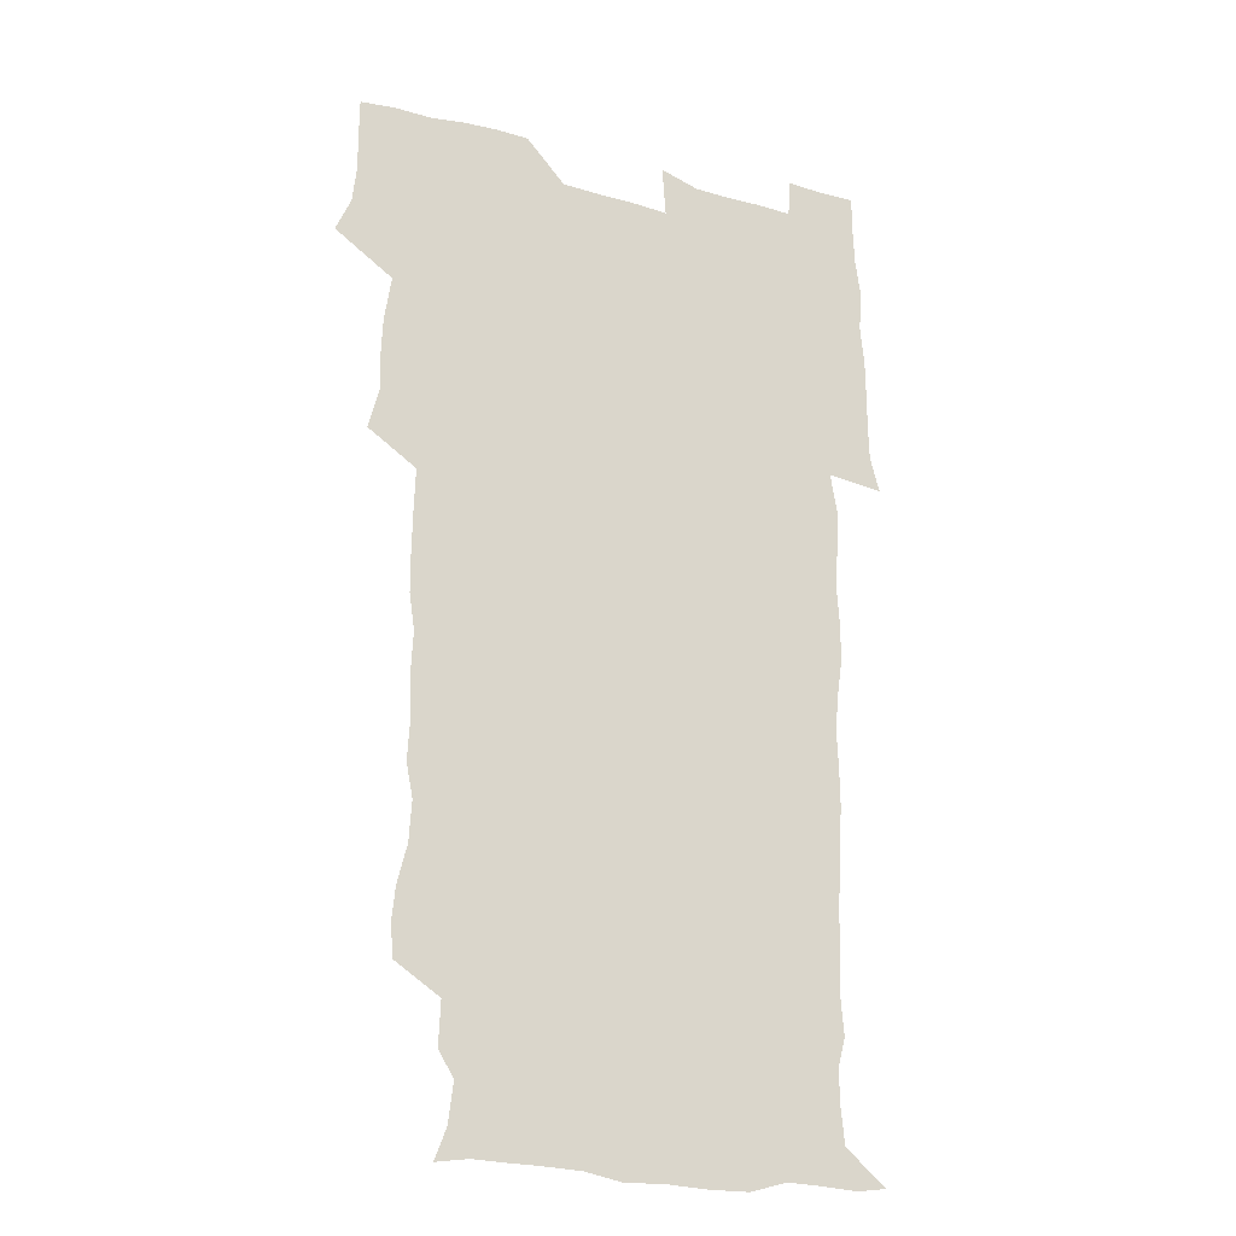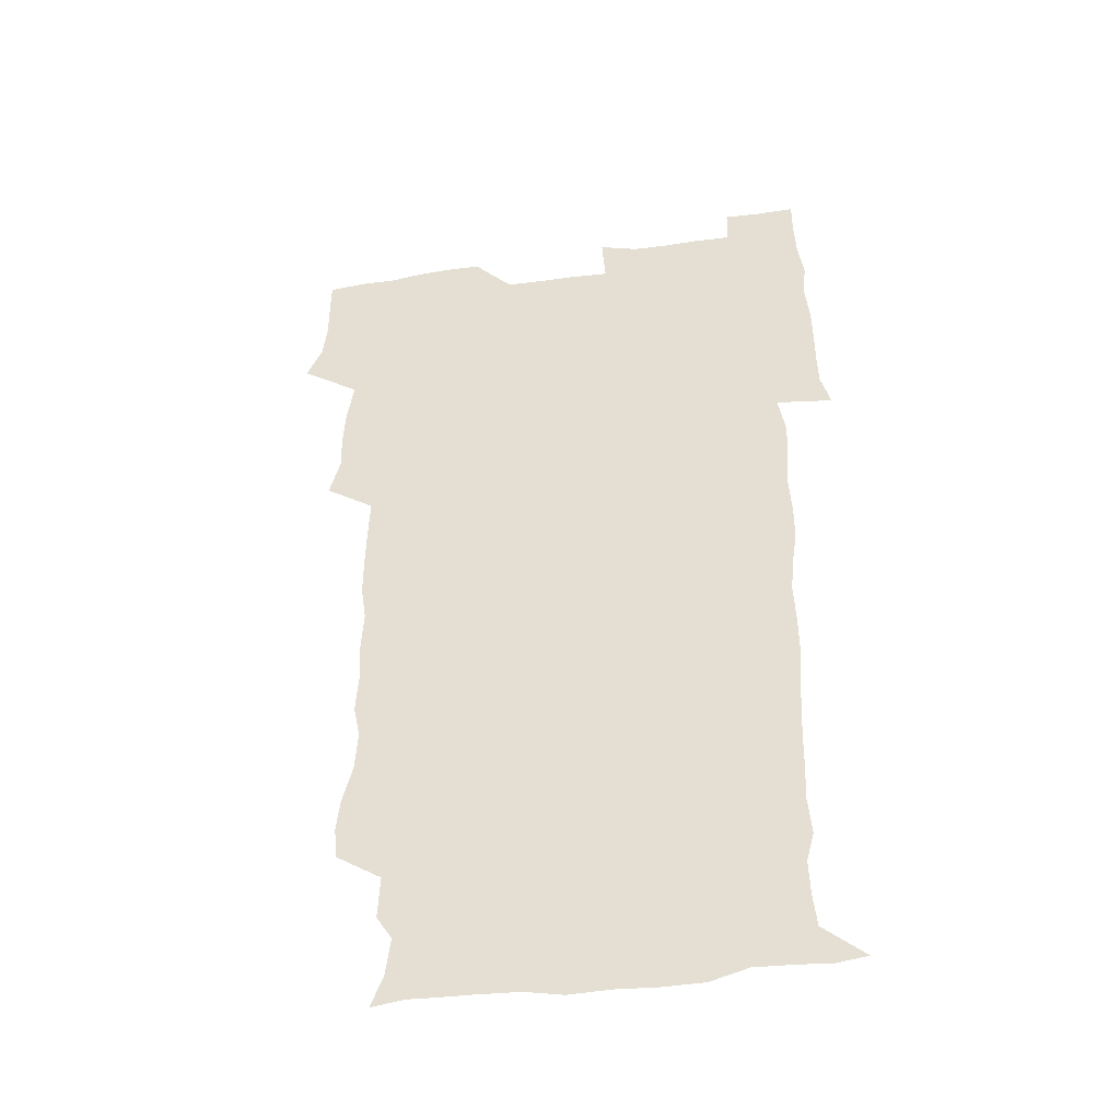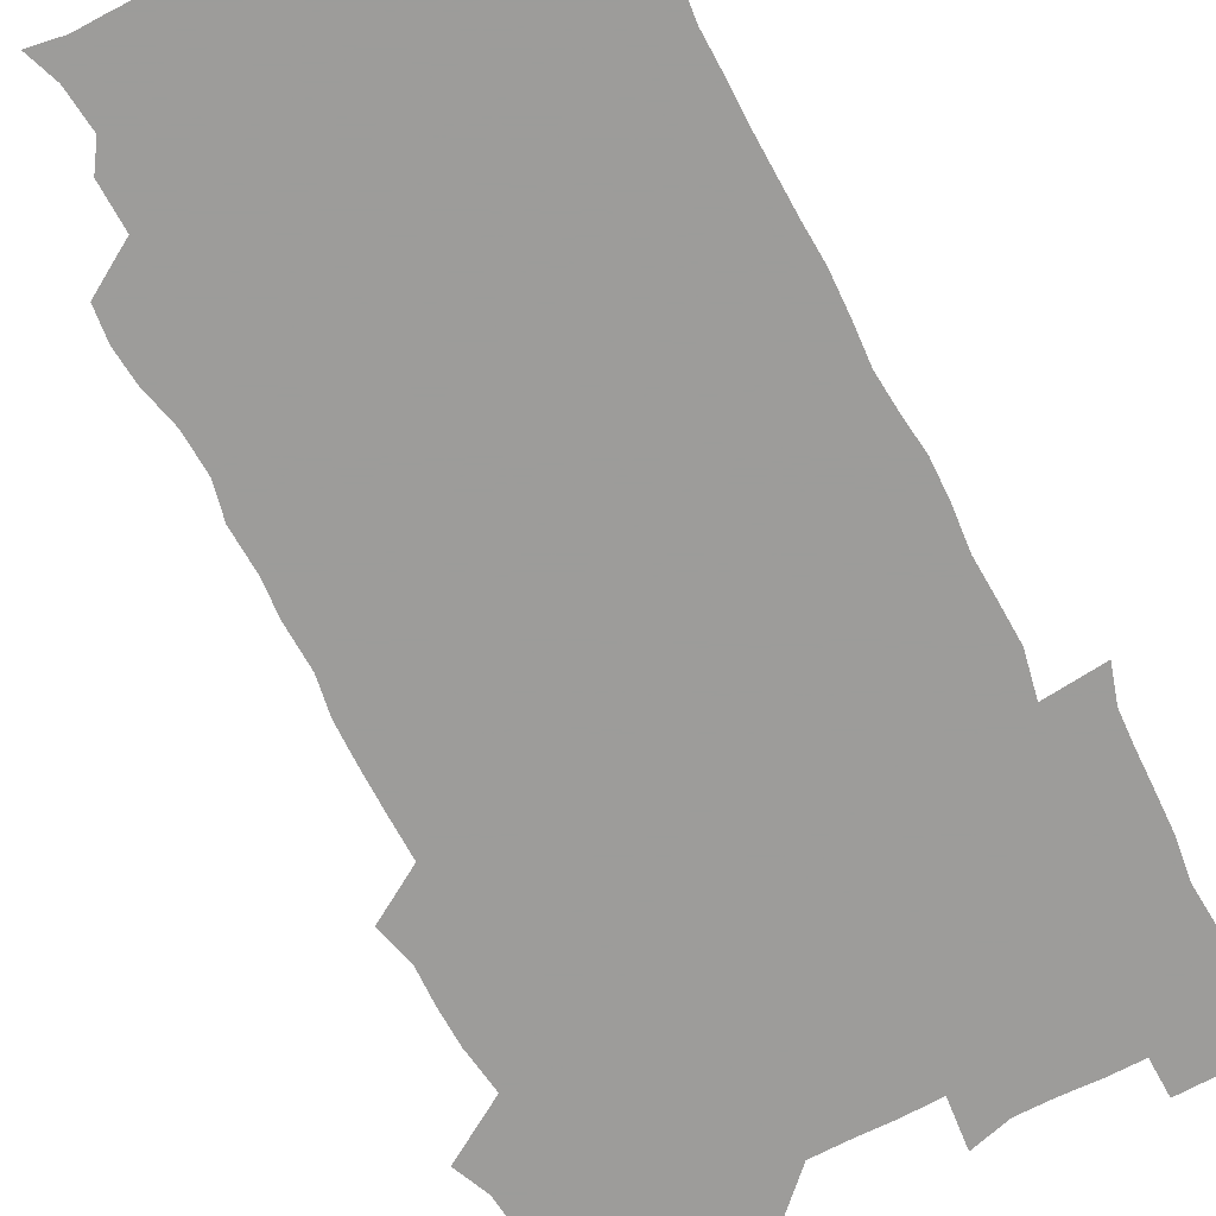
<metadata>
{"format":"obj","ext":"obj","renderer":"f3d","projection":"perspective","resolution":1024,"background":"white","views":[{"elev":-21.0,"azim":-26.4,"up":"+Y"},{"elev":-42.9,"azim":9.7,"up":"+Y"},{"elev":-70.0,"azim":26.2,"up":"+Z"}]}
</metadata>
<code>
v 472.7 526.3 0
v 479 540.3 0
v 480.7 555.1 0
v 480.7 570.2 0
v 480.8 585.1 0
v 489.1 445.7 0
v 493.4 462 0
v 493.2 476.5 0
v 494 492.3 0
v 496.8 510.6 0
v 497.8 525.4 0
v 496.7 540.1 0
v 497.1 554.6 0
v 498.2 568.7 0
v 495.5 586.6 0
v 506.4 244.6 0
v 505.2 257.8 0
v 506.6 271.3 0
v 510.7 287.1 0
v 511.8 303.7 0
v 509.1 317.4 0
v 510.2 334.5 0
v 509.4 350.1 0
v 510.4 367.6 0
v 508.2 382.5 0
v 508.2 398.3 0
v 508.6 415 0
v 509.3 432.7 0
v 508.8 448.3 0
v 510.8 464.3 0
v 509 478.6 0
v 511 494.9 0
v 512.1 510.4 0
v 512.6 525.2 0
v 510.7 540.3 0
v 513.6 554.5 0
v 512.3 569.7 0
v 510.7 586.2 0
v 523.5 176 0
v 528.5 188.6 0
v 530.5 204.9 0
v 524.1 214.9 0
v 524.9 232.8 0
v 527.1 250.8 0
v 530.3 267.9 0
v 530.1 283 0
v 529.3 297.4 0
v 529.7 312.6 0
v 528.3 327 0
v 528 342.3 0
v 527.6 357.4 0
v 527.9 373.3 0
v 527.4 388.6 0
v 526.6 403.7 0
v 526 419 0
v 527.4 435.5 0
v 526.6 450.4 0
v 527.5 466 0
v 526.4 480.6 0
v 528.3 496.4 0
v 527.1 510.9 0
v 527.2 525.6 0
v 528 540.2 0
v 527.8 554.7 0
v 526.6 570.5 0
v 525 588.1 0
v 537.1 178 0
v 537.5 187.1 0
v 543.8 210.1 0
v 542.3 224.1 0
v 542.5 239.4 0
v 545.1 256.8 0
v 545.5 271.9 0
v 545.3 286.7 0
v 545.6 302.1 0
v 544.4 316 0
v 543.6 330.6 0
v 545.7 348 0
v 544.2 361.3 0
v 543.8 376.4 0
v 543.6 391.6 0
v 542.7 406.2 0
v 542.5 421.4 0
v 541.8 436.1 0
v 542.4 451.6 0
v 542.8 466.8 0
v 542.8 481.8 0
v 542.9 496.5 0
v 542.8 511.1 0
v 543.4 525.5 0
v 543.2 539.8 0
v 543.2 553.5 0
v 540.8 571.1 0
v 539 588.7 0
v 548.8 177.6 0
v 554.2 194.7 0
v 557.9 212.8 0
v 559.2 229.4 0
v 560.5 245.6 0
v 560.5 260.1 0
v 559.9 274 0
v 560 289 0
v 559.4 303.3 0
v 558.9 317.8 0
v 558.7 332.8 0
v 558.3 347.1 0
v 558.9 363 0
v 558.7 377.9 0
v 558 392.4 0
v 558.8 408.4 0
v 558.1 422.7 0
v 557.9 437.5 0
v 557.7 452.4 0
v 558.1 467.6 0
v 558.2 482.3 0
v 558 496.7 0
v 558 511.2 0
v 557.8 525.5 0
v 557.9 539.7 0
v 557.2 554.1 0
v 555.4 570.4 0
v 553 588.4 0
v 563.4 177.4 0
v 569.1 195.7 0
v 573.4 216.6 0
v 574.1 231.5 0
v 574.1 246 0
v 574.2 260.8 0
v 574.3 275.6 0
v 573.7 289.5 0
v 573.3 303.9 0
v 573.4 319.2 0
v 573.5 334.2 0
v 573.5 349 0
v 574.1 365 0
v 573.4 379 0
v 572.3 392.8 0
v 572.8 408.4 0
v 572.3 422.5 0
v 573 438.7 0
v 572.6 453 0
v 572.5 467.6 0
v 572.4 482.2 0
v 572.3 496.7 0
v 572.5 511.2 0
v 572.6 525.6 0
v 572.6 539.6 0
v 571.5 554.8 0
v 569.3 571.5 0
v 580.2 176.7 0
v 582.9 191 0
v 586.6 215.3 0
v 588 232.6 0
v 588.3 247.3 0
v 587.7 260 0
v 588.1 276 0
v 587.6 289.8 0
v 587.5 304.7 0
v 587.8 320.5 0
v 587.6 334.4 0
v 587.2 347.3 0
v 587.8 365.4 0
v 588 380.3 0
v 587.2 393.9 0
v 587.1 408.4 0
v 586.2 422 0
v 587.1 438.6 0
v 587.1 453.2 0
v 587 467.7 0
v 587 482.3 0
v 587.1 496.9 0
v 587.2 511.4 0
v 586.9 525.7 0
v 586.9 539.9 0
v 586.3 554.9 0
v 585 571 0
v 595.9 173.8 0
v 599.5 194.9 0
v 600.9 215 0
v 601.7 232.6 0
v 601.8 247 0
v 601.4 259.7 0
v 601.8 276.3 0
v 601.7 290.1 0
v 601.7 305.4 0
v 601.6 319.4 0
v 601.6 333.8 0
v 601.9 349.1 0
v 601.7 363.9 0
v 601.7 380.5 0
v 601.6 394.3 0
v 601.4 408.9 0
v 601.3 423.4 0
v 601.4 438.2 0
v 601.5 453.6 0
v 601.6 468.2 0
v 601.4 482.4 0
v 601.6 497.2 0
v 601.7 511.6 0
v 601.5 525.8 0
v 601.2 540.6 0
v 601.1 555.1 0
v 600.5 571 0
v 613.2 174.2 0
v 615.1 197 0
v 615.4 213.6 0
v 615.4 231.7 0
v 615.4 247.3 0
v 615.6 261.2 0
v 615.8 275.1 0
v 615.9 290.9 0
v 615.6 305.3 0
v 615.5 320.3 0
v 615.6 332.5 0
v 616.1 350.6 0
v 615.9 364.8 0
v 616 378.9 0
v 615.8 394.4 0
v 615.7 408.7 0
v 615.7 424 0
v 615.7 438.1 0
v 615.7 453.9 0
v 615.8 468.1 0
v 615.8 482.4 0
v 615.9 497 0
v 615.8 511.6 0
v 615.9 525.9 0
v 616 540 0
v 615.9 555 0
v 616 570.2 0
v 614.5 590.4 0
v 630.5 173.4 0
v 629.9 197 0
v 629.8 215.4 0
v 629.5 230.8 0
v 629.5 245.6 0
v 629.4 260 0
v 630.2 273.4 0
v 629.5 291.4 0
v 629.6 305.6 0
v 629.8 319.5 0
v 630.1 335.7 0
v 630 350.6 0
v 630 364.9 0
v 630.1 379.1 0
v 630 394.3 0
v 630 408.9 0
v 630.2 423.3 0
v 630.1 438.5 0
v 630.1 453.3 0
v 630 468.1 0
v 629.9 482.5 0
v 630.5 496.8 0
v 630 511.7 0
v 630.4 526 0
v 630.3 540.3 0
v 630.4 554.9 0
v 630.3 570.6 0
v 630.6 585.6 0
v 647.3 173.6 0
v 645.1 195.4 0
v 643.7 215 0
v 643.3 230.9 0
v 643.9 244.1 0
v 644.6 256.8 0
v 644.1 273.9 0
v 644 289.1 0
v 643.5 304.8 0
v 644.3 318.1 0
v 643.8 335.2 0
v 644 349.8 0
v 644 364.5 0
v 644.3 378.8 0
v 644.6 393.3 0
v 644.5 408.4 0
v 644.4 423.4 0
v 644.7 438 0
v 644.7 452.9 0
v 644.5 467.8 0
v 644.7 482.3 0
v 644.7 497 0
v 645.1 511.4 0
v 644.6 526.2 0
v 644.7 540.5 0
v 645 555.2 0
v 645.1 571.1 0
v 645.5 585.2 0
v 662.8 178.1 0
v 660.1 195 0
v 657.8 213.6 0
v 657.4 228.9 0
v 657.8 243.1 0
v 657.7 258.7 0
v 658.6 272 0
v 657.9 288.2 0
v 658.4 302.6 0
v 658 318.6 0
v 658.7 332.8 0
v 659 347.5 0
v 658.7 362.8 0
v 658.4 378.2 0
v 659.2 392.5 0
v 659.2 407.6 0
v 659.1 422.7 0
v 659.2 437.7 0
v 659.2 452.7 0
v 659.3 467.5 0
v 659.3 482.2 0
v 658.6 497.2 0
v 659.2 511.5 0
v 659.2 526.2 0
v 659.6 540.8 0
v 659.6 555.5 0
v 660 570.4 0
v 660.3 585.6 0
v 678.3 177.6 0
v 676 191.7 0
v 673.1 209.4 0
v 672.3 225.2 0
v 672.7 239.8 0
v 672.7 254.9 0
v 673 269.6 0
v 672.6 285.3 0
v 672.9 300.2 0
v 672.4 316.1 0
v 673.1 330.7 0
v 673.5 345.5 0
v 673.4 360.9 0
v 674.4 375.4 0
v 676.2 389.5 0
v 674.8 405.8 0
v 675.5 420.6 0
v 674.8 436.5 0
v 675.3 451.6 0
v 674.8 467 0
v 674.7 481.7 0
v 674.4 496.5 0
v 673.5 511.4 0
v 674.7 525.9 0
v 673.6 541.1 0
v 674.1 555.3 0
v 674.5 569.6 0
v 675.1 585.1 0
v 675.8 600.5 0
v 693.1 176.6 0
v 688.2 192.8 0
v 686.7 206.9 0
v 686.3 221.5 0
v 689.5 233.6 0
v 688.1 249.9 0
v 688.6 264.4 0
v 688.8 279.6 0
v 689.5 294.5 0
v 690.2 309.5 0
v 691.2 324.3 0
v 691 340 0
v 690.2 356.4 0
v 691.7 371.3 0
v 693.7 385.7 0
v 693.7 401.1 0
v 692.5 417.6 0
v 693.6 433.3 0
v 694.4 449.4 0
v 691.4 466.8 0
v 691.7 480.3 0
v 692.6 494.5 0
v 690.5 510.2 0
v 691.1 524.8 0
v 689.8 540.3 0
v 689.2 555.2 0
v 688.9 569.6 0
v 690.2 584.5 0
v 690.9 599.8 0
v 705.4 178.4 0
v 715.2 463.9 0
v 711.1 478.2 0
v 710.6 492.3 0
v 710.5 507.2 0
v 710.3 522.4 0
v 708.6 538.4 0
v 709.9 553.8 0
v 707.6 569.6 0
v 706.8 585 0
v 706.7 600.1 0
f 10 11 1
f 1 11 2
f 11 12 2
f 2 12 3
f 12 13 3
f 3 13 4
f 13 14 4
f 4 14 5
f 14 15 5
f 28 29 6
f 6 29 7
f 29 30 7
f 7 30 8
f 30 31 8
f 8 31 9
f 31 32 9
f 9 32 10
f 32 33 10
f 10 33 11
f 33 34 11
f 11 34 12
f 34 35 12
f 12 35 13
f 35 36 13
f 13 36 14
f 36 37 14
f 14 37 15
f 37 38 15
f 43 44 16
f 16 44 17
f 44 45 17
f 17 45 18
f 45 46 18
f 18 46 19
f 46 47 19
f 19 47 20
f 47 48 20
f 20 48 21
f 48 49 21
f 21 49 22
f 49 50 22
f 22 50 23
f 50 51 23
f 23 51 24
f 51 52 24
f 24 52 25
f 52 53 25
f 25 53 26
f 53 54 26
f 26 54 27
f 54 55 27
f 27 55 28
f 55 56 28
f 28 56 29
f 56 57 29
f 29 57 30
f 57 58 30
f 30 58 31
f 58 59 31
f 31 59 32
f 59 60 32
f 32 60 33
f 60 61 33
f 33 61 34
f 61 62 34
f 34 62 35
f 62 63 35
f 35 63 36
f 63 64 36
f 36 64 37
f 64 65 37
f 37 65 38
f 65 66 38
f 39 67 40
f 67 68 40
f 40 68 41
f 68 69 41
f 41 69 42
f 69 70 42
f 42 70 43
f 70 71 43
f 43 71 44
f 71 72 44
f 44 72 45
f 72 73 45
f 45 73 46
f 73 74 46
f 46 74 47
f 74 75 47
f 47 75 48
f 75 76 48
f 48 76 49
f 76 77 49
f 49 77 50
f 77 78 50
f 50 78 51
f 78 79 51
f 51 79 52
f 79 80 52
f 52 80 53
f 80 81 53
f 53 81 54
f 81 82 54
f 54 82 55
f 82 83 55
f 55 83 56
f 83 84 56
f 56 84 57
f 84 85 57
f 57 85 58
f 85 86 58
f 58 86 59
f 86 87 59
f 59 87 60
f 87 88 60
f 60 88 61
f 88 89 61
f 61 89 62
f 89 90 62
f 62 90 63
f 90 91 63
f 63 91 64
f 91 92 64
f 64 92 65
f 92 93 65
f 65 93 66
f 93 94 66
f 67 95 68
f 95 96 68
f 68 96 69
f 96 97 69
f 69 97 70
f 97 98 70
f 70 98 71
f 98 99 71
f 71 99 72
f 99 100 72
f 72 100 73
f 100 101 73
f 73 101 74
f 101 102 74
f 74 102 75
f 102 103 75
f 75 103 76
f 103 104 76
f 76 104 77
f 104 105 77
f 77 105 78
f 105 106 78
f 78 106 79
f 106 107 79
f 79 107 80
f 107 108 80
f 80 108 81
f 108 109 81
f 81 109 82
f 109 110 82
f 82 110 83
f 110 111 83
f 83 111 84
f 111 112 84
f 84 112 85
f 112 113 85
f 85 113 86
f 113 114 86
f 86 114 87
f 114 115 87
f 87 115 88
f 115 116 88
f 88 116 89
f 116 117 89
f 89 117 90
f 117 118 90
f 90 118 91
f 118 119 91
f 91 119 92
f 119 120 92
f 92 120 93
f 120 121 93
f 93 121 94
f 121 122 94
f 95 123 96
f 123 124 96
f 96 124 97
f 124 125 97
f 97 125 98
f 125 126 98
f 98 126 99
f 126 127 99
f 99 127 100
f 127 128 100
f 100 128 101
f 128 129 101
f 101 129 102
f 129 130 102
f 102 130 103
f 130 131 103
f 103 131 104
f 131 132 104
f 104 132 105
f 132 133 105
f 105 133 106
f 133 134 106
f 106 134 107
f 134 135 107
f 107 135 108
f 135 136 108
f 108 136 109
f 136 137 109
f 109 137 110
f 137 138 110
f 110 138 111
f 138 139 111
f 111 139 112
f 139 140 112
f 112 140 113
f 140 141 113
f 113 141 114
f 141 142 114
f 114 142 115
f 142 143 115
f 115 143 116
f 143 144 116
f 116 144 117
f 144 145 117
f 117 145 118
f 145 146 118
f 118 146 119
f 146 147 119
f 119 147 120
f 147 148 120
f 120 148 121
f 148 149 121
f 121 149 122
f 123 150 124
f 150 151 124
f 124 151 125
f 151 152 125
f 125 152 126
f 152 153 126
f 126 153 127
f 153 154 127
f 127 154 128
f 154 155 128
f 128 155 129
f 155 156 129
f 129 156 130
f 156 157 130
f 130 157 131
f 157 158 131
f 131 158 132
f 158 159 132
f 132 159 133
f 159 160 133
f 133 160 134
f 160 161 134
f 134 161 135
f 161 162 135
f 135 162 136
f 162 163 136
f 136 163 137
f 163 164 137
f 137 164 138
f 164 165 138
f 138 165 139
f 165 166 139
f 139 166 140
f 166 167 140
f 140 167 141
f 167 168 141
f 141 168 142
f 168 169 142
f 142 169 143
f 169 170 143
f 143 170 144
f 170 171 144
f 144 171 145
f 171 172 145
f 145 172 146
f 172 173 146
f 146 173 147
f 173 174 147
f 147 174 148
f 174 175 148
f 148 175 149
f 175 176 149
f 150 177 151
f 177 178 151
f 151 178 152
f 178 179 152
f 152 179 153
f 179 180 153
f 153 180 154
f 180 181 154
f 154 181 155
f 181 182 155
f 155 182 156
f 182 183 156
f 156 183 157
f 183 184 157
f 157 184 158
f 184 185 158
f 158 185 159
f 185 186 159
f 159 186 160
f 186 187 160
f 160 187 161
f 187 188 161
f 161 188 162
f 188 189 162
f 162 189 163
f 189 190 163
f 163 190 164
f 190 191 164
f 164 191 165
f 191 192 165
f 165 192 166
f 192 193 166
f 166 193 167
f 193 194 167
f 167 194 168
f 194 195 168
f 168 195 169
f 195 196 169
f 169 196 170
f 196 197 170
f 170 197 171
f 197 198 171
f 171 198 172
f 198 199 172
f 172 199 173
f 199 200 173
f 173 200 174
f 200 201 174
f 174 201 175
f 201 202 175
f 175 202 176
f 202 203 176
f 177 204 178
f 204 205 178
f 178 205 179
f 205 206 179
f 179 206 180
f 206 207 180
f 180 207 181
f 207 208 181
f 181 208 182
f 208 209 182
f 182 209 183
f 209 210 183
f 183 210 184
f 210 211 184
f 184 211 185
f 211 212 185
f 185 212 186
f 212 213 186
f 186 213 187
f 213 214 187
f 187 214 188
f 214 215 188
f 188 215 189
f 215 216 189
f 189 216 190
f 216 217 190
f 190 217 191
f 217 218 191
f 191 218 192
f 218 219 192
f 192 219 193
f 219 220 193
f 193 220 194
f 220 221 194
f 194 221 195
f 221 222 195
f 195 222 196
f 222 223 196
f 196 223 197
f 223 224 197
f 197 224 198
f 224 225 198
f 198 225 199
f 225 226 199
f 199 226 200
f 226 227 200
f 200 227 201
f 227 228 201
f 201 228 202
f 228 229 202
f 202 229 203
f 229 230 203
f 204 232 205
f 232 233 205
f 205 233 206
f 233 234 206
f 206 234 207
f 234 235 207
f 207 235 208
f 235 236 208
f 208 236 209
f 236 237 209
f 209 237 210
f 237 238 210
f 210 238 211
f 238 239 211
f 211 239 212
f 239 240 212
f 212 240 213
f 240 241 213
f 213 241 214
f 241 242 214
f 214 242 215
f 242 243 215
f 215 243 216
f 243 244 216
f 216 244 217
f 244 245 217
f 217 245 218
f 245 246 218
f 218 246 219
f 246 247 219
f 219 247 220
f 247 248 220
f 220 248 221
f 248 249 221
f 221 249 222
f 249 250 222
f 222 250 223
f 250 251 223
f 223 251 224
f 251 252 224
f 224 252 225
f 252 253 225
f 225 253 226
f 253 254 226
f 226 254 227
f 254 255 227
f 227 255 228
f 255 256 228
f 228 256 229
f 256 257 229
f 229 257 230
f 257 258 230
f 230 258 231
f 258 259 231
f 232 260 233
f 260 261 233
f 233 261 234
f 261 262 234
f 234 262 235
f 262 263 235
f 235 263 236
f 263 264 236
f 236 264 237
f 264 265 237
f 237 265 238
f 265 266 238
f 238 266 239
f 266 267 239
f 239 267 240
f 267 268 240
f 240 268 241
f 268 269 241
f 241 269 242
f 269 270 242
f 242 270 243
f 270 271 243
f 243 271 244
f 271 272 244
f 244 272 245
f 272 273 245
f 245 273 246
f 273 274 246
f 246 274 247
f 274 275 247
f 247 275 248
f 275 276 248
f 248 276 249
f 276 277 249
f 249 277 250
f 277 278 250
f 250 278 251
f 278 279 251
f 251 279 252
f 279 280 252
f 252 280 253
f 280 281 253
f 253 281 254
f 281 282 254
f 254 282 255
f 282 283 255
f 255 283 256
f 283 284 256
f 256 284 257
f 284 285 257
f 257 285 258
f 285 286 258
f 258 286 259
f 286 287 259
f 260 288 261
f 288 289 261
f 261 289 262
f 289 290 262
f 262 290 263
f 290 291 263
f 263 291 264
f 291 292 264
f 264 292 265
f 292 293 265
f 265 293 266
f 293 294 266
f 266 294 267
f 294 295 267
f 267 295 268
f 295 296 268
f 268 296 269
f 296 297 269
f 269 297 270
f 297 298 270
f 270 298 271
f 298 299 271
f 271 299 272
f 299 300 272
f 272 300 273
f 300 301 273
f 273 301 274
f 301 302 274
f 274 302 275
f 302 303 275
f 275 303 276
f 303 304 276
f 276 304 277
f 304 305 277
f 277 305 278
f 305 306 278
f 278 306 279
f 306 307 279
f 279 307 280
f 307 308 280
f 280 308 281
f 308 309 281
f 281 309 282
f 309 310 282
f 282 310 283
f 310 311 283
f 283 311 284
f 311 312 284
f 284 312 285
f 312 313 285
f 285 313 286
f 313 314 286
f 286 314 287
f 314 315 287
f 288 316 289
f 316 317 289
f 289 317 290
f 317 318 290
f 290 318 291
f 318 319 291
f 291 319 292
f 319 320 292
f 292 320 293
f 320 321 293
f 293 321 294
f 321 322 294
f 294 322 295
f 322 323 295
f 295 323 296
f 323 324 296
f 296 324 297
f 324 325 297
f 297 325 298
f 325 326 298
f 298 326 299
f 326 327 299
f 299 327 300
f 327 328 300
f 300 328 301
f 328 329 301
f 301 329 302
f 329 330 302
f 302 330 303
f 330 331 303
f 303 331 304
f 331 332 304
f 304 332 305
f 332 333 305
f 305 333 306
f 333 334 306
f 306 334 307
f 334 335 307
f 307 335 308
f 335 336 308
f 308 336 309
f 336 337 309
f 309 337 310
f 337 338 310
f 310 338 311
f 338 339 311
f 311 339 312
f 339 340 312
f 312 340 313
f 340 341 313
f 313 341 314
f 341 342 314
f 314 342 315
f 342 343 315
f 316 345 317
f 345 346 317
f 317 346 318
f 346 347 318
f 318 347 319
f 347 348 319
f 319 348 320
f 348 349 320
f 320 349 321
f 349 350 321
f 321 350 322
f 350 351 322
f 322 351 323
f 351 352 323
f 323 352 324
f 352 353 324
f 324 353 325
f 353 354 325
f 325 354 326
f 354 355 326
f 326 355 327
f 355 356 327
f 327 356 328
f 356 357 328
f 328 357 329
f 357 358 329
f 329 358 330
f 358 359 330
f 330 359 331
f 359 360 331
f 331 360 332
f 360 361 332
f 332 361 333
f 361 362 333
f 333 362 334
f 362 363 334
f 334 363 335
f 363 364 335
f 335 364 336
f 364 365 336
f 336 365 337
f 365 366 337
f 337 366 338
f 366 367 338
f 338 367 339
f 367 368 339
f 339 368 340
f 368 369 340
f 340 369 341
f 369 370 341
f 341 370 342
f 370 371 342
f 342 371 343
f 371 372 343
f 343 372 344
f 372 373 344
f 345 374 346
f 364 375 365
f 375 376 365
f 365 376 366
f 376 377 366
f 366 377 367
f 377 378 367
f 367 378 368
f 378 379 368
f 368 379 369
f 379 380 369
f 369 380 370
f 380 381 370
f 370 381 371
f 381 382 371
f 371 382 372
f 382 383 372
f 372 383 373
f 383 384 373

</code>
